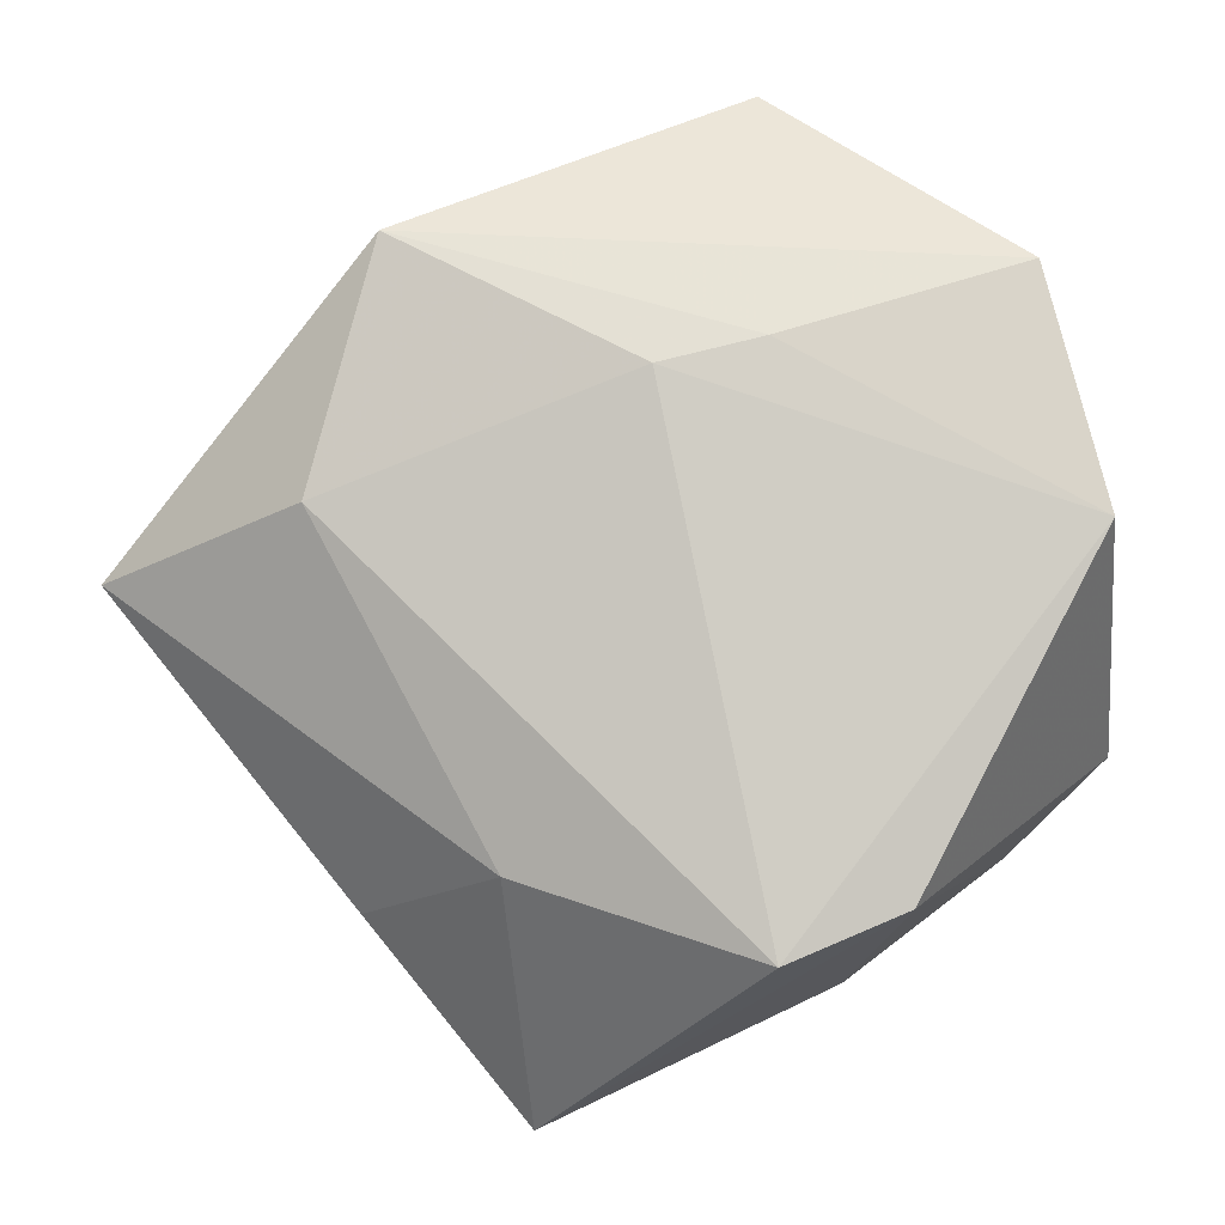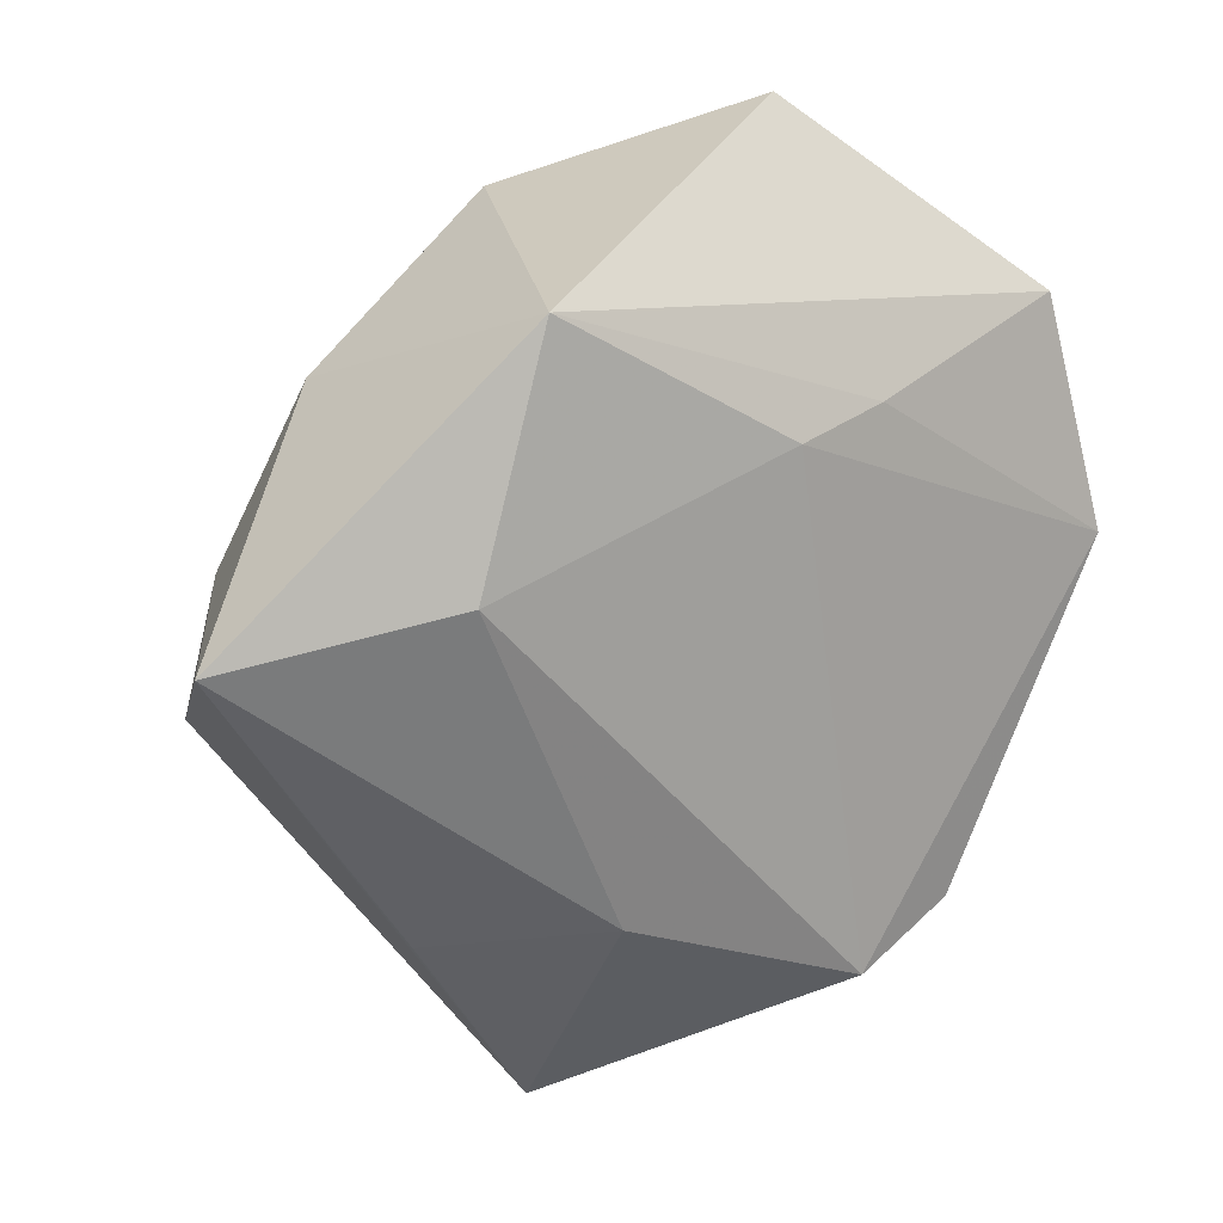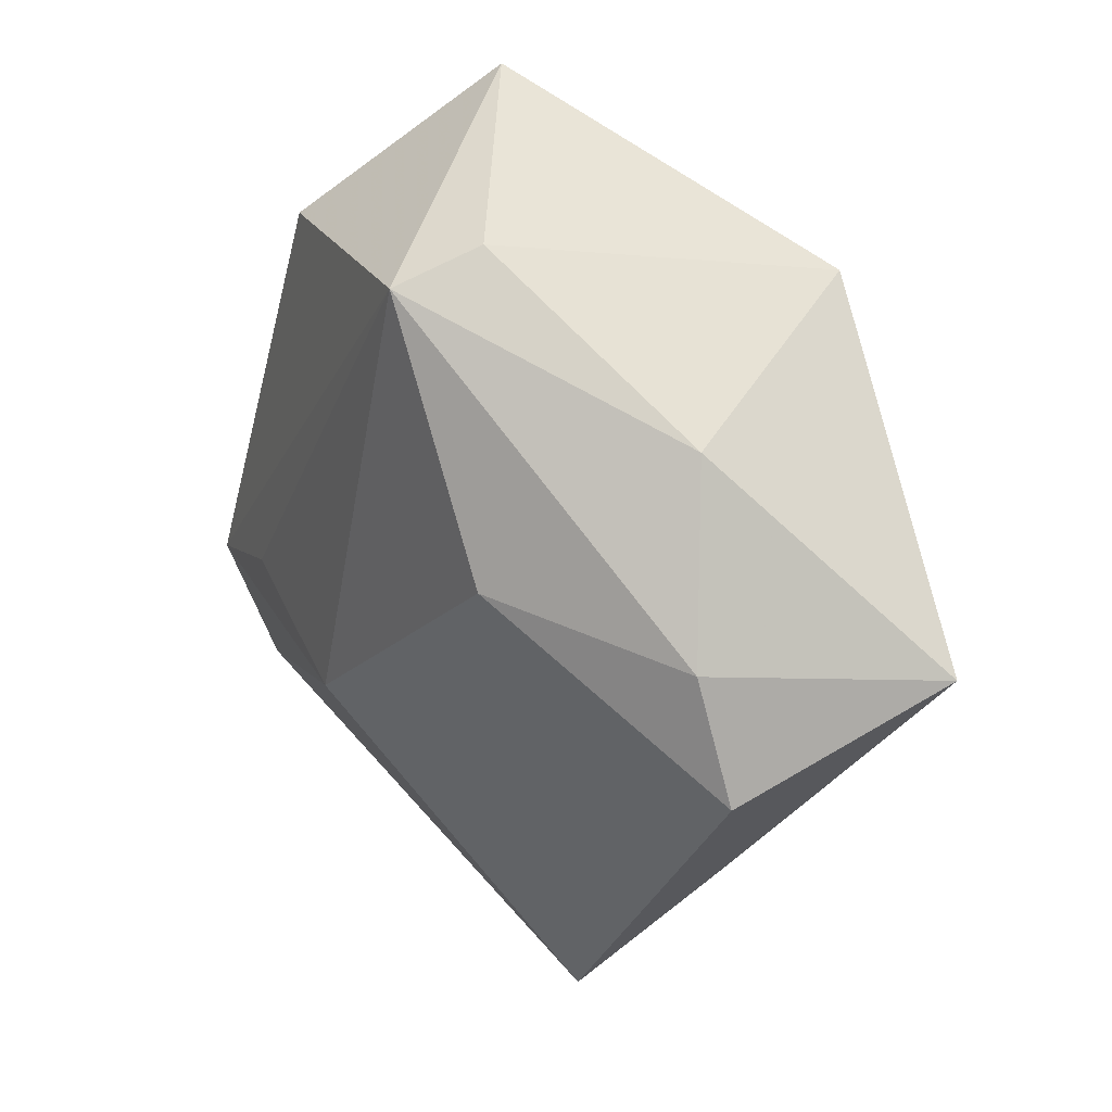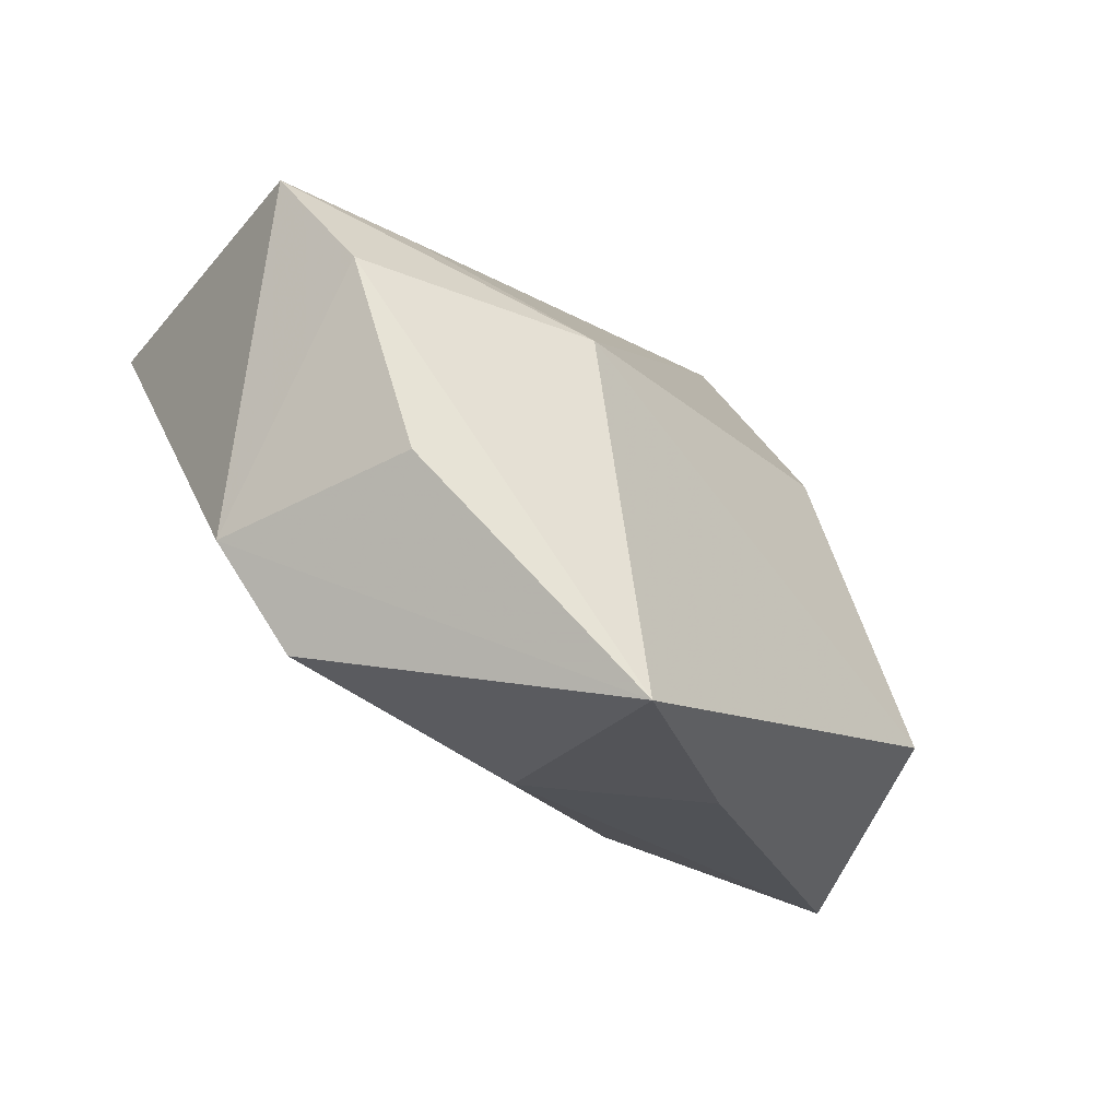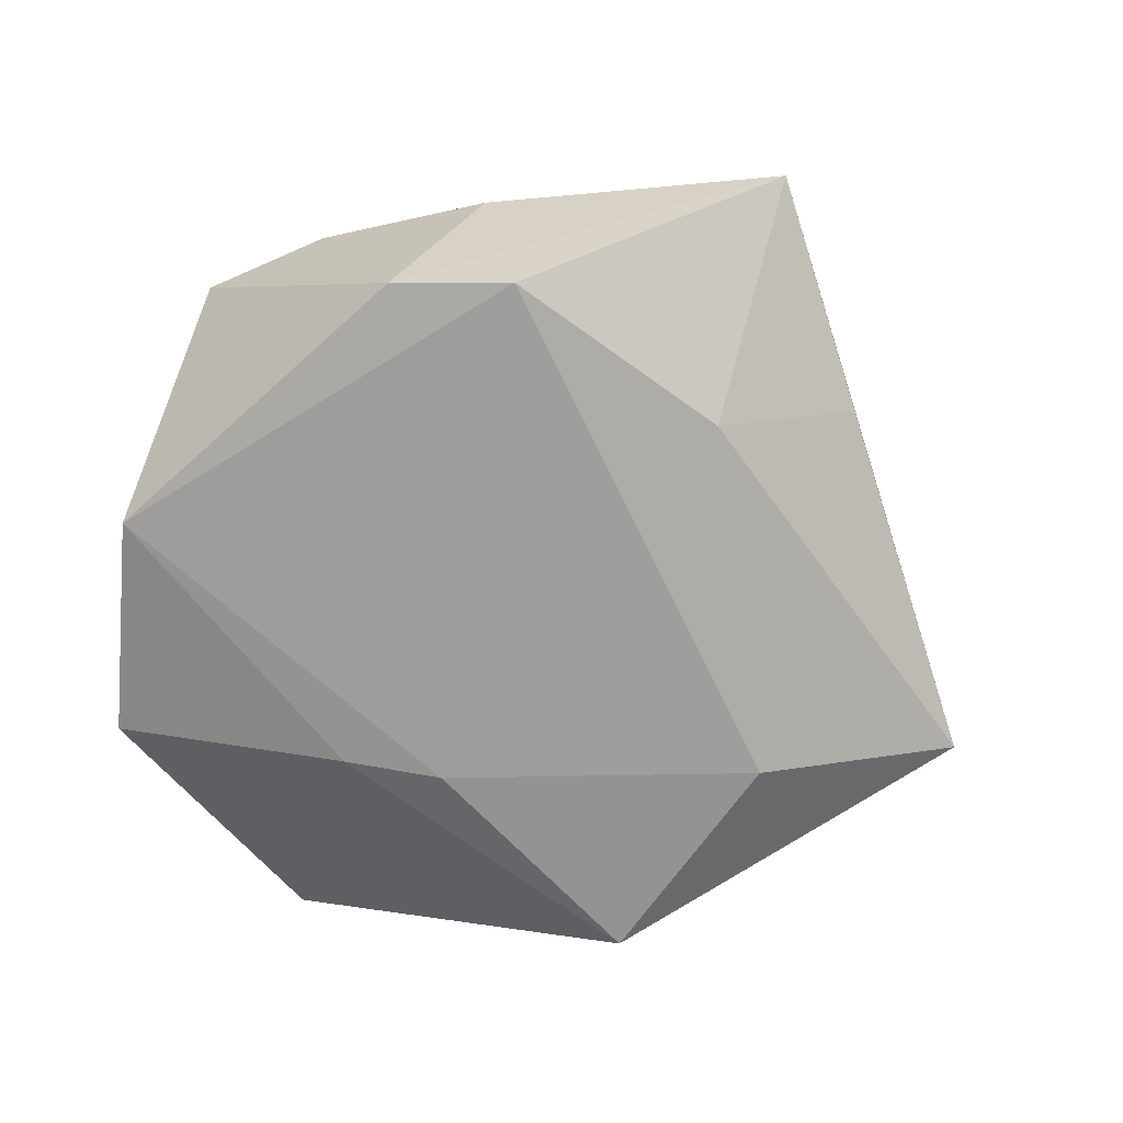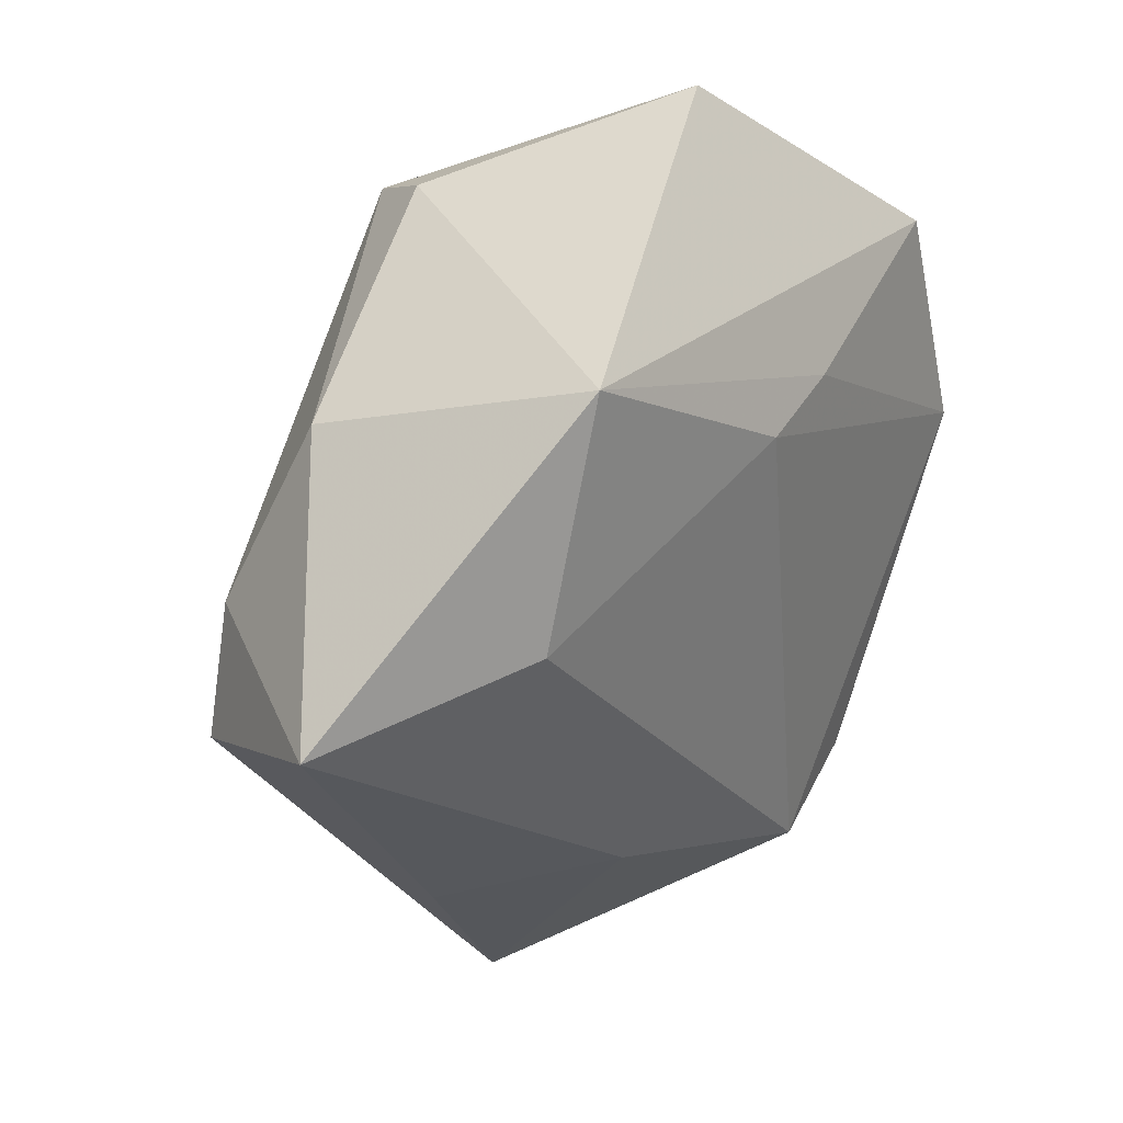
<metadata>
{"format":"obj","ext":"obj","renderer":"f3d","projection":"perspective","resolution":1024,"background":"white","views":[{"elev":-8.2,"azim":-171.9,"up":"+Y"},{"elev":13.5,"azim":149.9,"up":"+Y"},{"elev":27.1,"azim":51.3,"up":"+Y"},{"elev":-78.9,"azim":-41.5,"up":"+Y"},{"elev":-67.0,"azim":-19.7,"up":"+Z"},{"elev":28.3,"azim":132.3,"up":"+Y"}]}
</metadata>
<code>
v -0.03507 -0.02766 0.01415
v -0.02575 0.03234 0.01388
v -0.003156 0.01743 -0.02275
v 0.02091 0.007044 0.02466
v 0.01067 0.03951 0.01563
v -0.01434 -0.03957 -0.01865
v 0.04645 -0.01125 0.01232
v -0.01876 -0.0406 0.005244
v 0.01248 -0.03081 -0.01581
v 0.01254 -0.05539 0.004449
v -0.03979 0.02875 -0.01357
v 0.04217 0.002821 0.01362
v -0.02696 -0.03409 -0.0157
v 0.02914 -0.03374 -0.002685
v -0.03672 0.01794 0.007892
v 0.007029 0.03587 0.02476
v 0.05447 -0.0008942 -0.01083
v -0.03158 -0.01233 0.01782
v -0.046 -0.01729 0.01393
v -0.04635 0.00292 -0.01489
v -0.01065 -0.01844 0.02312
v -0.01412 0.02031 -0.02055
v 0.03474 0.02271 0.007178
v -0.01167 0.0494 -0.00401
v 0.02376 0.03172 -0.02188
v 0.03111 0.005112 -0.02162
f 10 7 21
f 2 19 16
f 16 19 18
f 18 21 16
f 19 21 18
f 1 21 19
f 10 21 1
f 16 21 4
f 4 21 7
f 24 25 11
f 24 2 16
f 11 2 24
f 15 11 19
f 19 2 15
f 15 2 11
f 13 1 19
f 13 6 10
f 12 23 16
f 16 4 12
f 12 4 7
f 25 23 17
f 26 25 17
f 17 12 7
f 23 12 17
f 17 7 10
f 10 14 17
f 25 24 5
f 5 23 25
f 5 24 16
f 16 23 5
f 3 25 26
f 26 6 3
f 10 1 8
f 8 13 10
f 1 13 8
f 9 17 14
f 9 14 10
f 10 6 9
f 9 6 26
f 26 17 9
f 6 13 20
f 20 3 6
f 19 11 20
f 20 13 19
f 22 20 11
f 3 20 22
f 11 25 22
f 25 3 22

</code>
